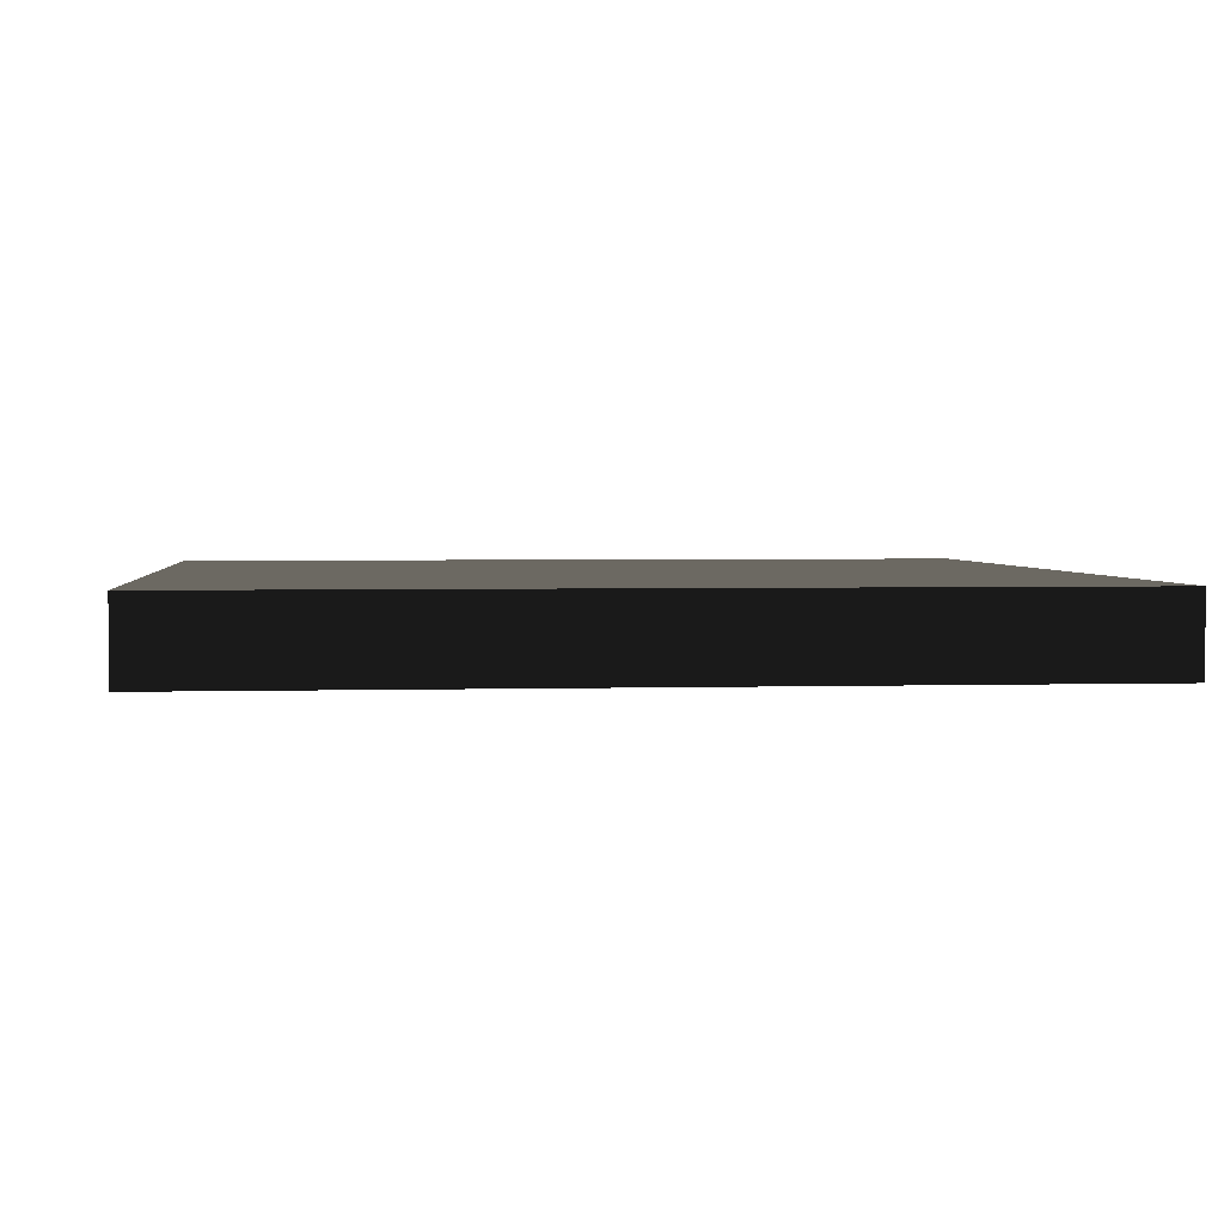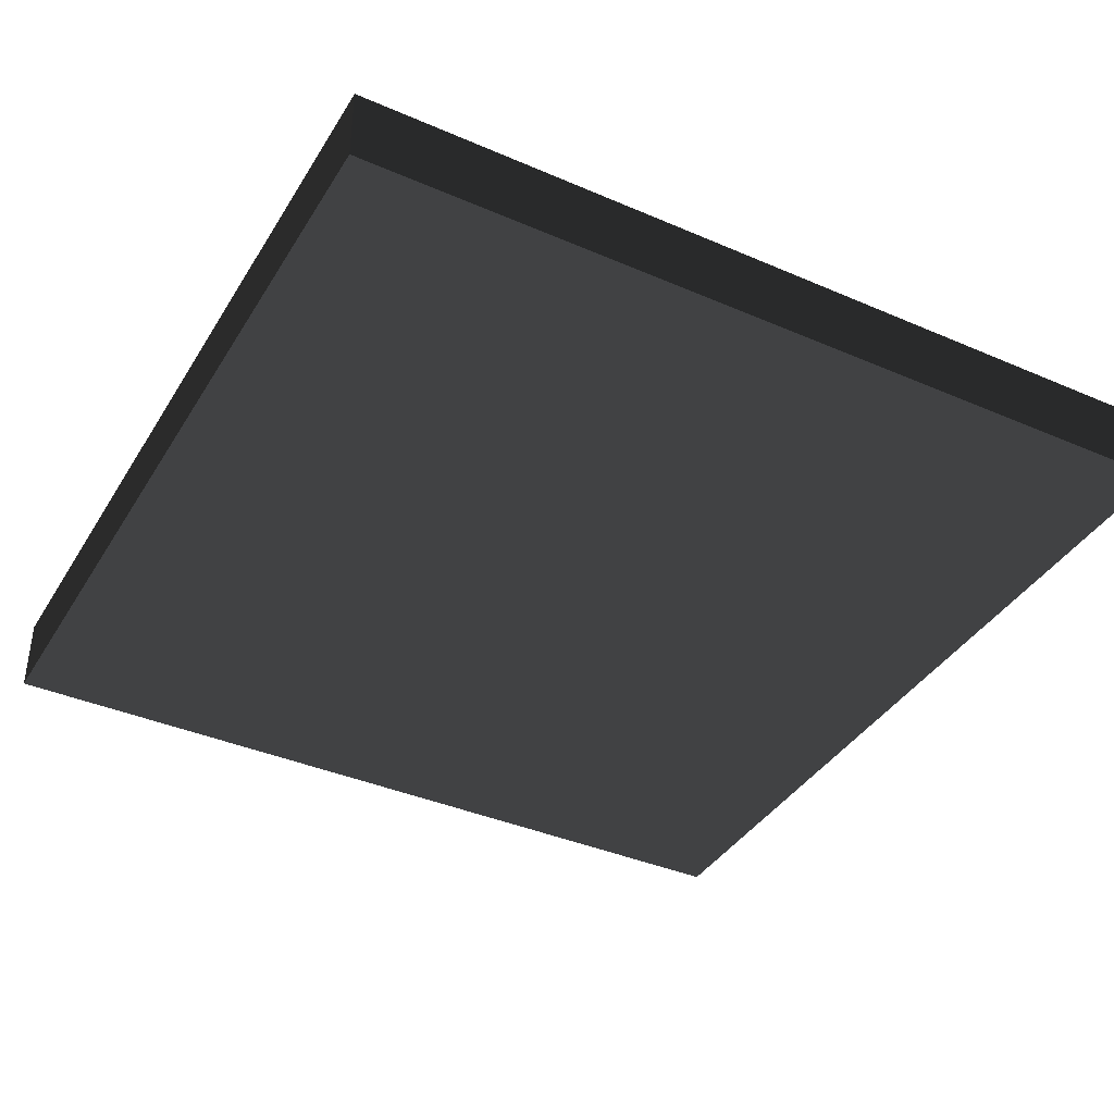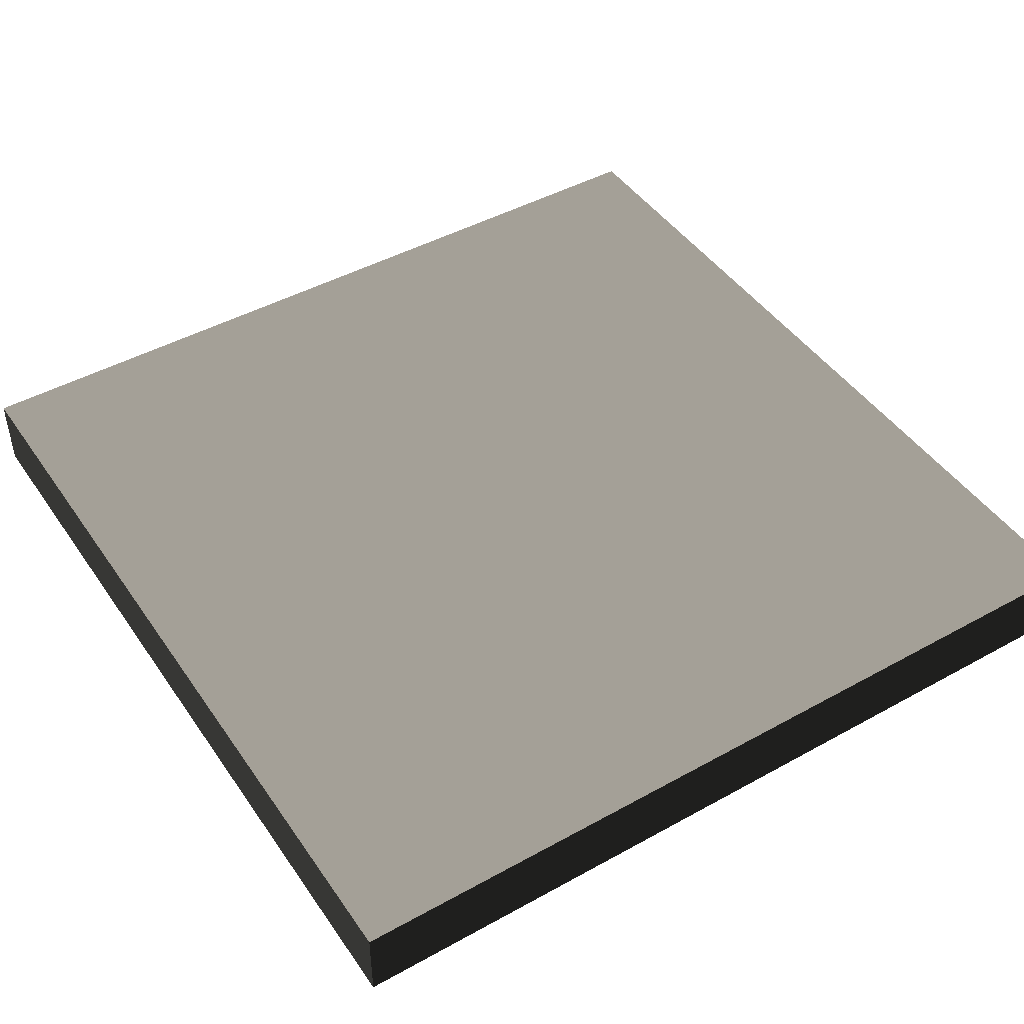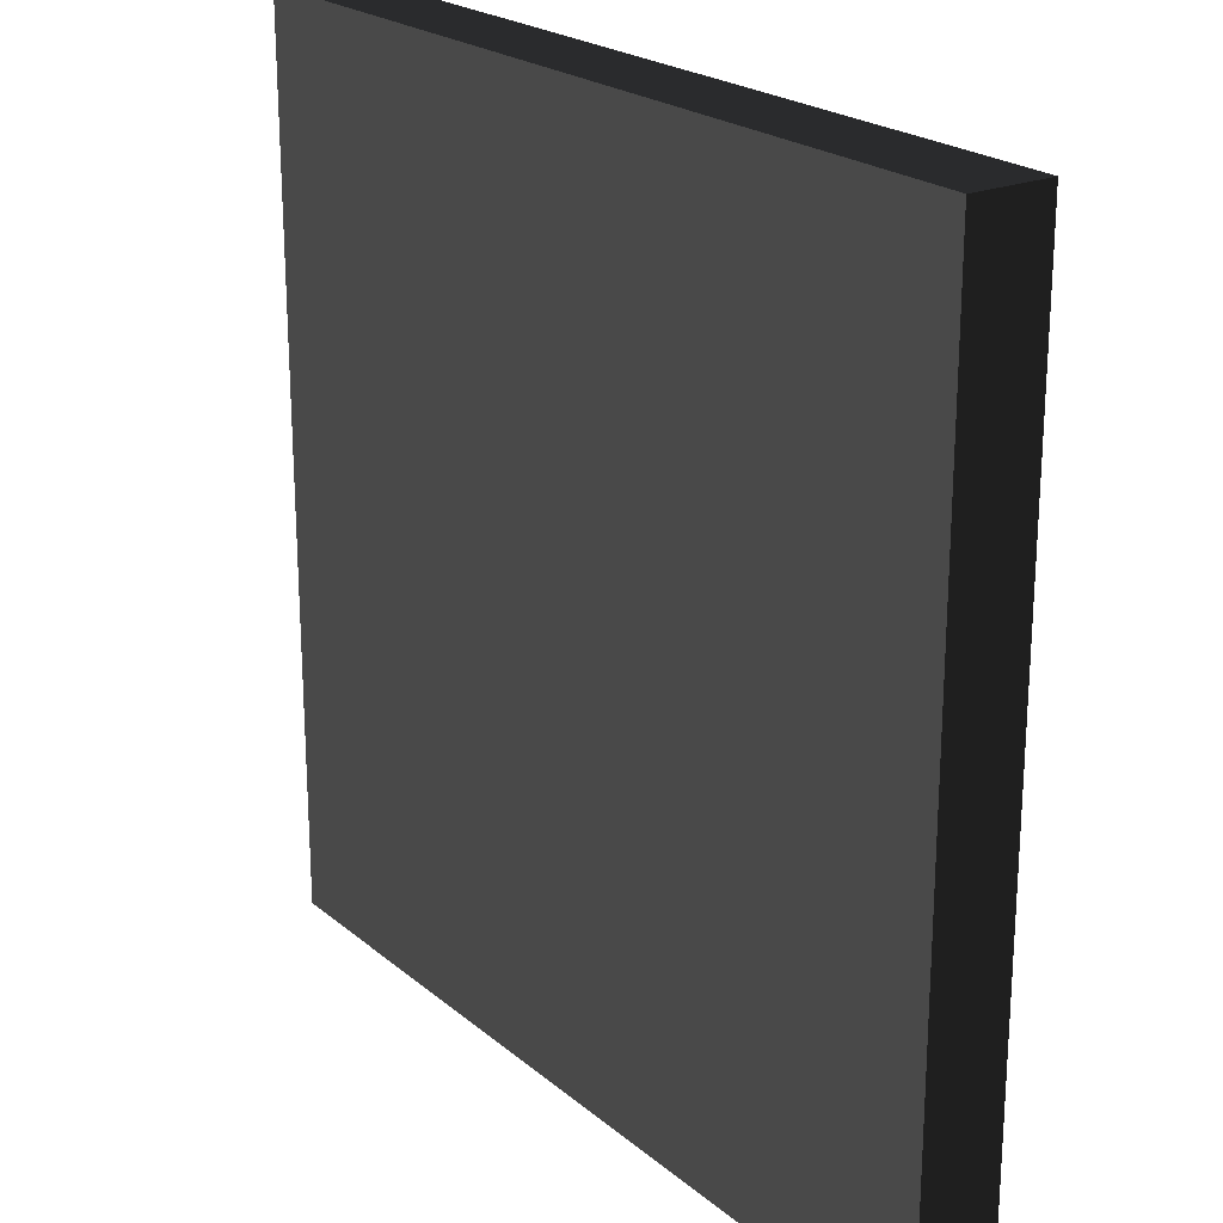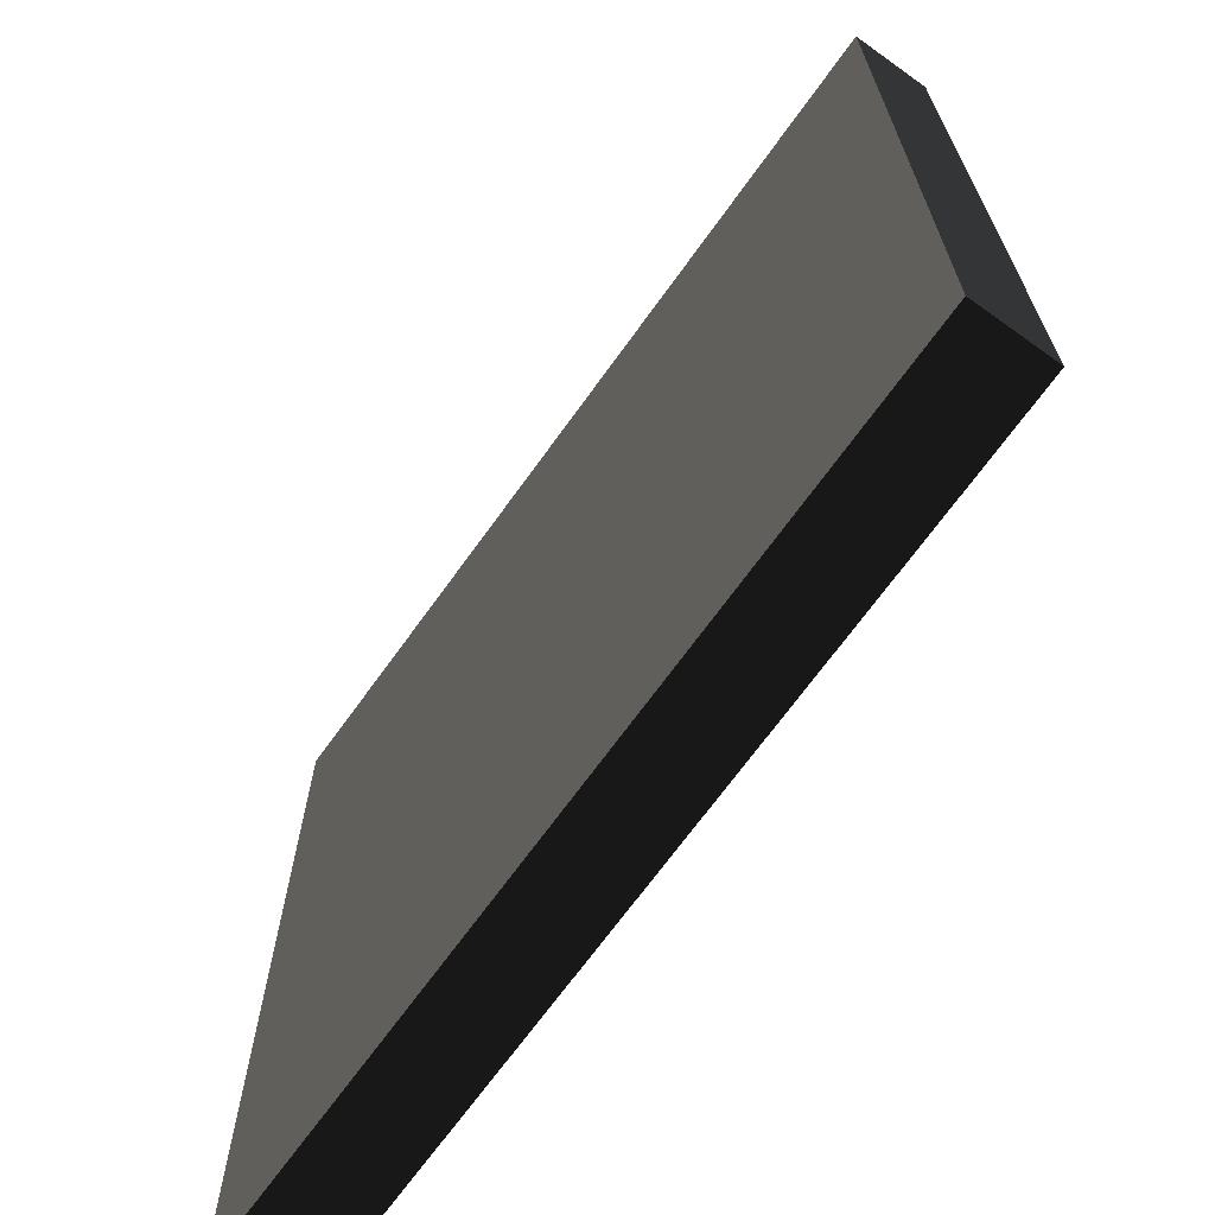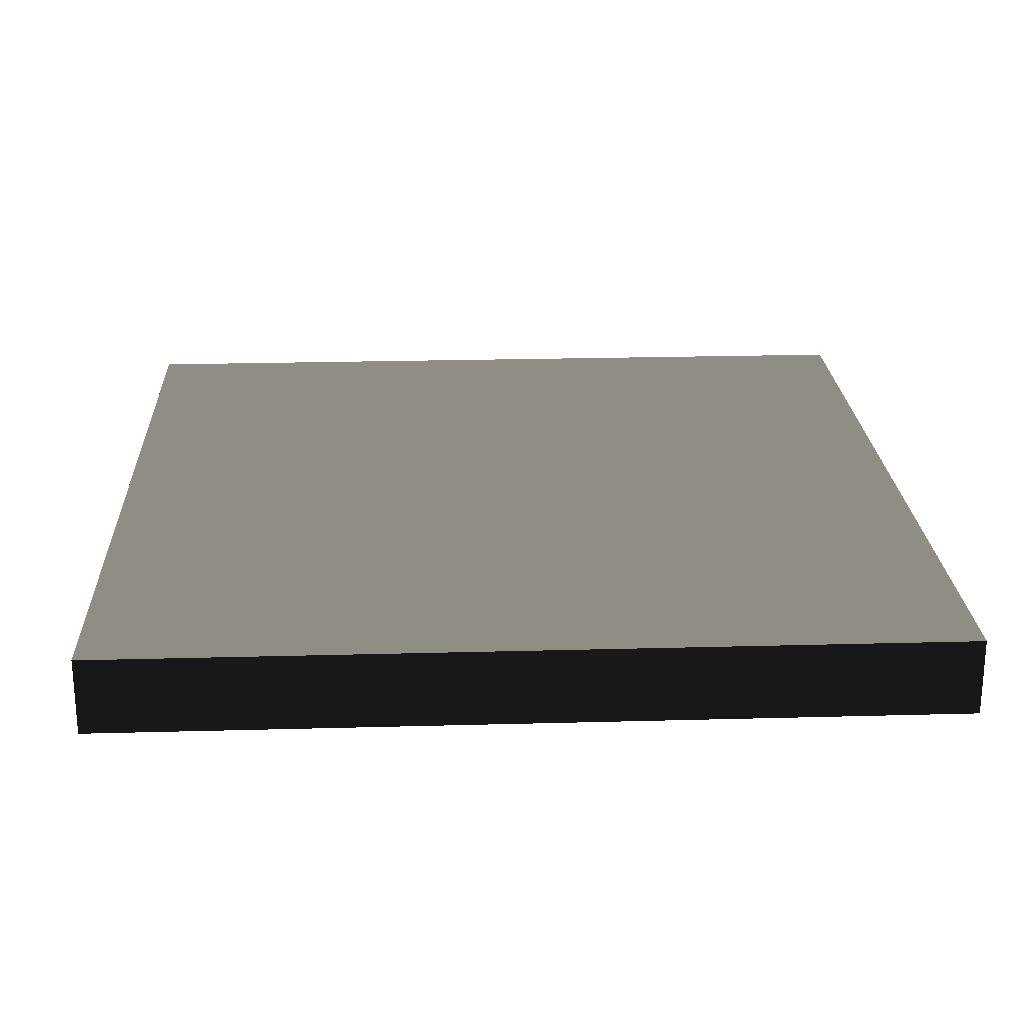
<metadata>
{"format":"obj","ext":"obj","renderer":"f3d","projection":"perspective","resolution":1024,"background":"white","views":[{"elev":2.7,"azim":-96.0,"up":"+Z"},{"elev":-38.8,"azim":61.5,"up":"+Z"},{"elev":45.6,"azim":-122.5,"up":"+Z"},{"elev":22.2,"azim":-125.6,"up":"+Y"},{"elev":-68.7,"azim":-125.6,"up":"+Y"},{"elev":22.7,"azim":-2.7,"up":"+Z"}]}
</metadata>
<code>
v 2.25 0.01318 0.2007 0.698 0.698 0.698 #0
v 2.25 0.01318 -0.2039 0.698 0.698 0.698 #0
v 2.25 4.513 -0.2039 0.698 0.698 0.698 #0
v 2.25 0.01318 0.2007 0.698 0.698 0.698 #0
v 2.25 4.513 -0.2039 0.698 0.698 0.698 #0
v 2.25 4.513 0.2007 0.698 0.698 0.698 #0
v 2.25 0.01318 -0.2039 0.698 0.698 0.698 #0
v -2.25 0.01318 -0.2039 0.698 0.698 0.698 #0
v -2.25 4.513 -0.2039 0.698 0.698 0.698 #0
v 2.25 0.01318 -0.2039 0.698 0.698 0.698 #0
v -2.25 4.513 -0.2039 0.698 0.698 0.698 #0
v 2.25 4.513 -0.2039 0.698 0.698 0.698 #0
v -2.25 0.01318 -0.2039 0.698 0.698 0.698 #0
v -2.25 0.01318 0.2007 0.698 0.698 0.698 #0
v -2.25 4.513 0.2007 0.698 0.698 0.698 #0
v -2.25 0.01318 -0.2039 0.698 0.698 0.698 #0
v -2.25 4.513 0.2007 0.698 0.698 0.698 #0
v -2.25 4.513 -0.2039 0.698 0.698 0.698 #0
v -2.25 0.01318 0.2007 0.698 0.698 0.698 #0
v 2.25 0.01318 0.2007 0.698 0.698 0.698 #0
v 2.25 4.513 0.2007 0.698 0.698 0.698 #0
v -2.25 0.01318 0.2007 0.698 0.698 0.698 #0
v -2.25 0.01318 -0.2039 0.698 0.698 0.698 #0
v 2.25 0.01318 -0.2039 0.698 0.698 0.698 #0
v -2.25 0.01318 0.2007 0.698 0.698 0.698 #0
v 2.25 0.01318 -0.2039 0.698 0.698 0.698 #0
v 2.25 0.01318 0.2007 0.698 0.698 0.698 #0
v 2.25 4.513 0.2007 0.698 0.698 0.698 #0
v 2.25 4.513 -0.2039 0.698 0.698 0.698 #0
v -2.25 4.513 -0.2039 0.698 0.698 0.698 #0
v 2.25 4.513 0.2007 0.698 0.698 0.698 #0
v -2.25 4.513 -0.2039 0.698 0.698 0.698 #0
v -2.25 4.513 0.2007 0.698 0.698 0.698 #0
v 2.25 4.513 0.2007 0.698 0.698 0.698 #0
v -2.25 4.513 0.2007 0.698 0.698 0.698 #0
v -2.25 0.01318 0.2007 0.698 0.698 0.698 #0
f 1 2 3
f 4 5 6
f 7 8 9
f 10 11 12
f 13 14 15
f 16 17 18
f 19 20 21
f 22 23 24
f 25 26 27
f 28 29 30
f 31 32 33
f 34 35 36

</code>
